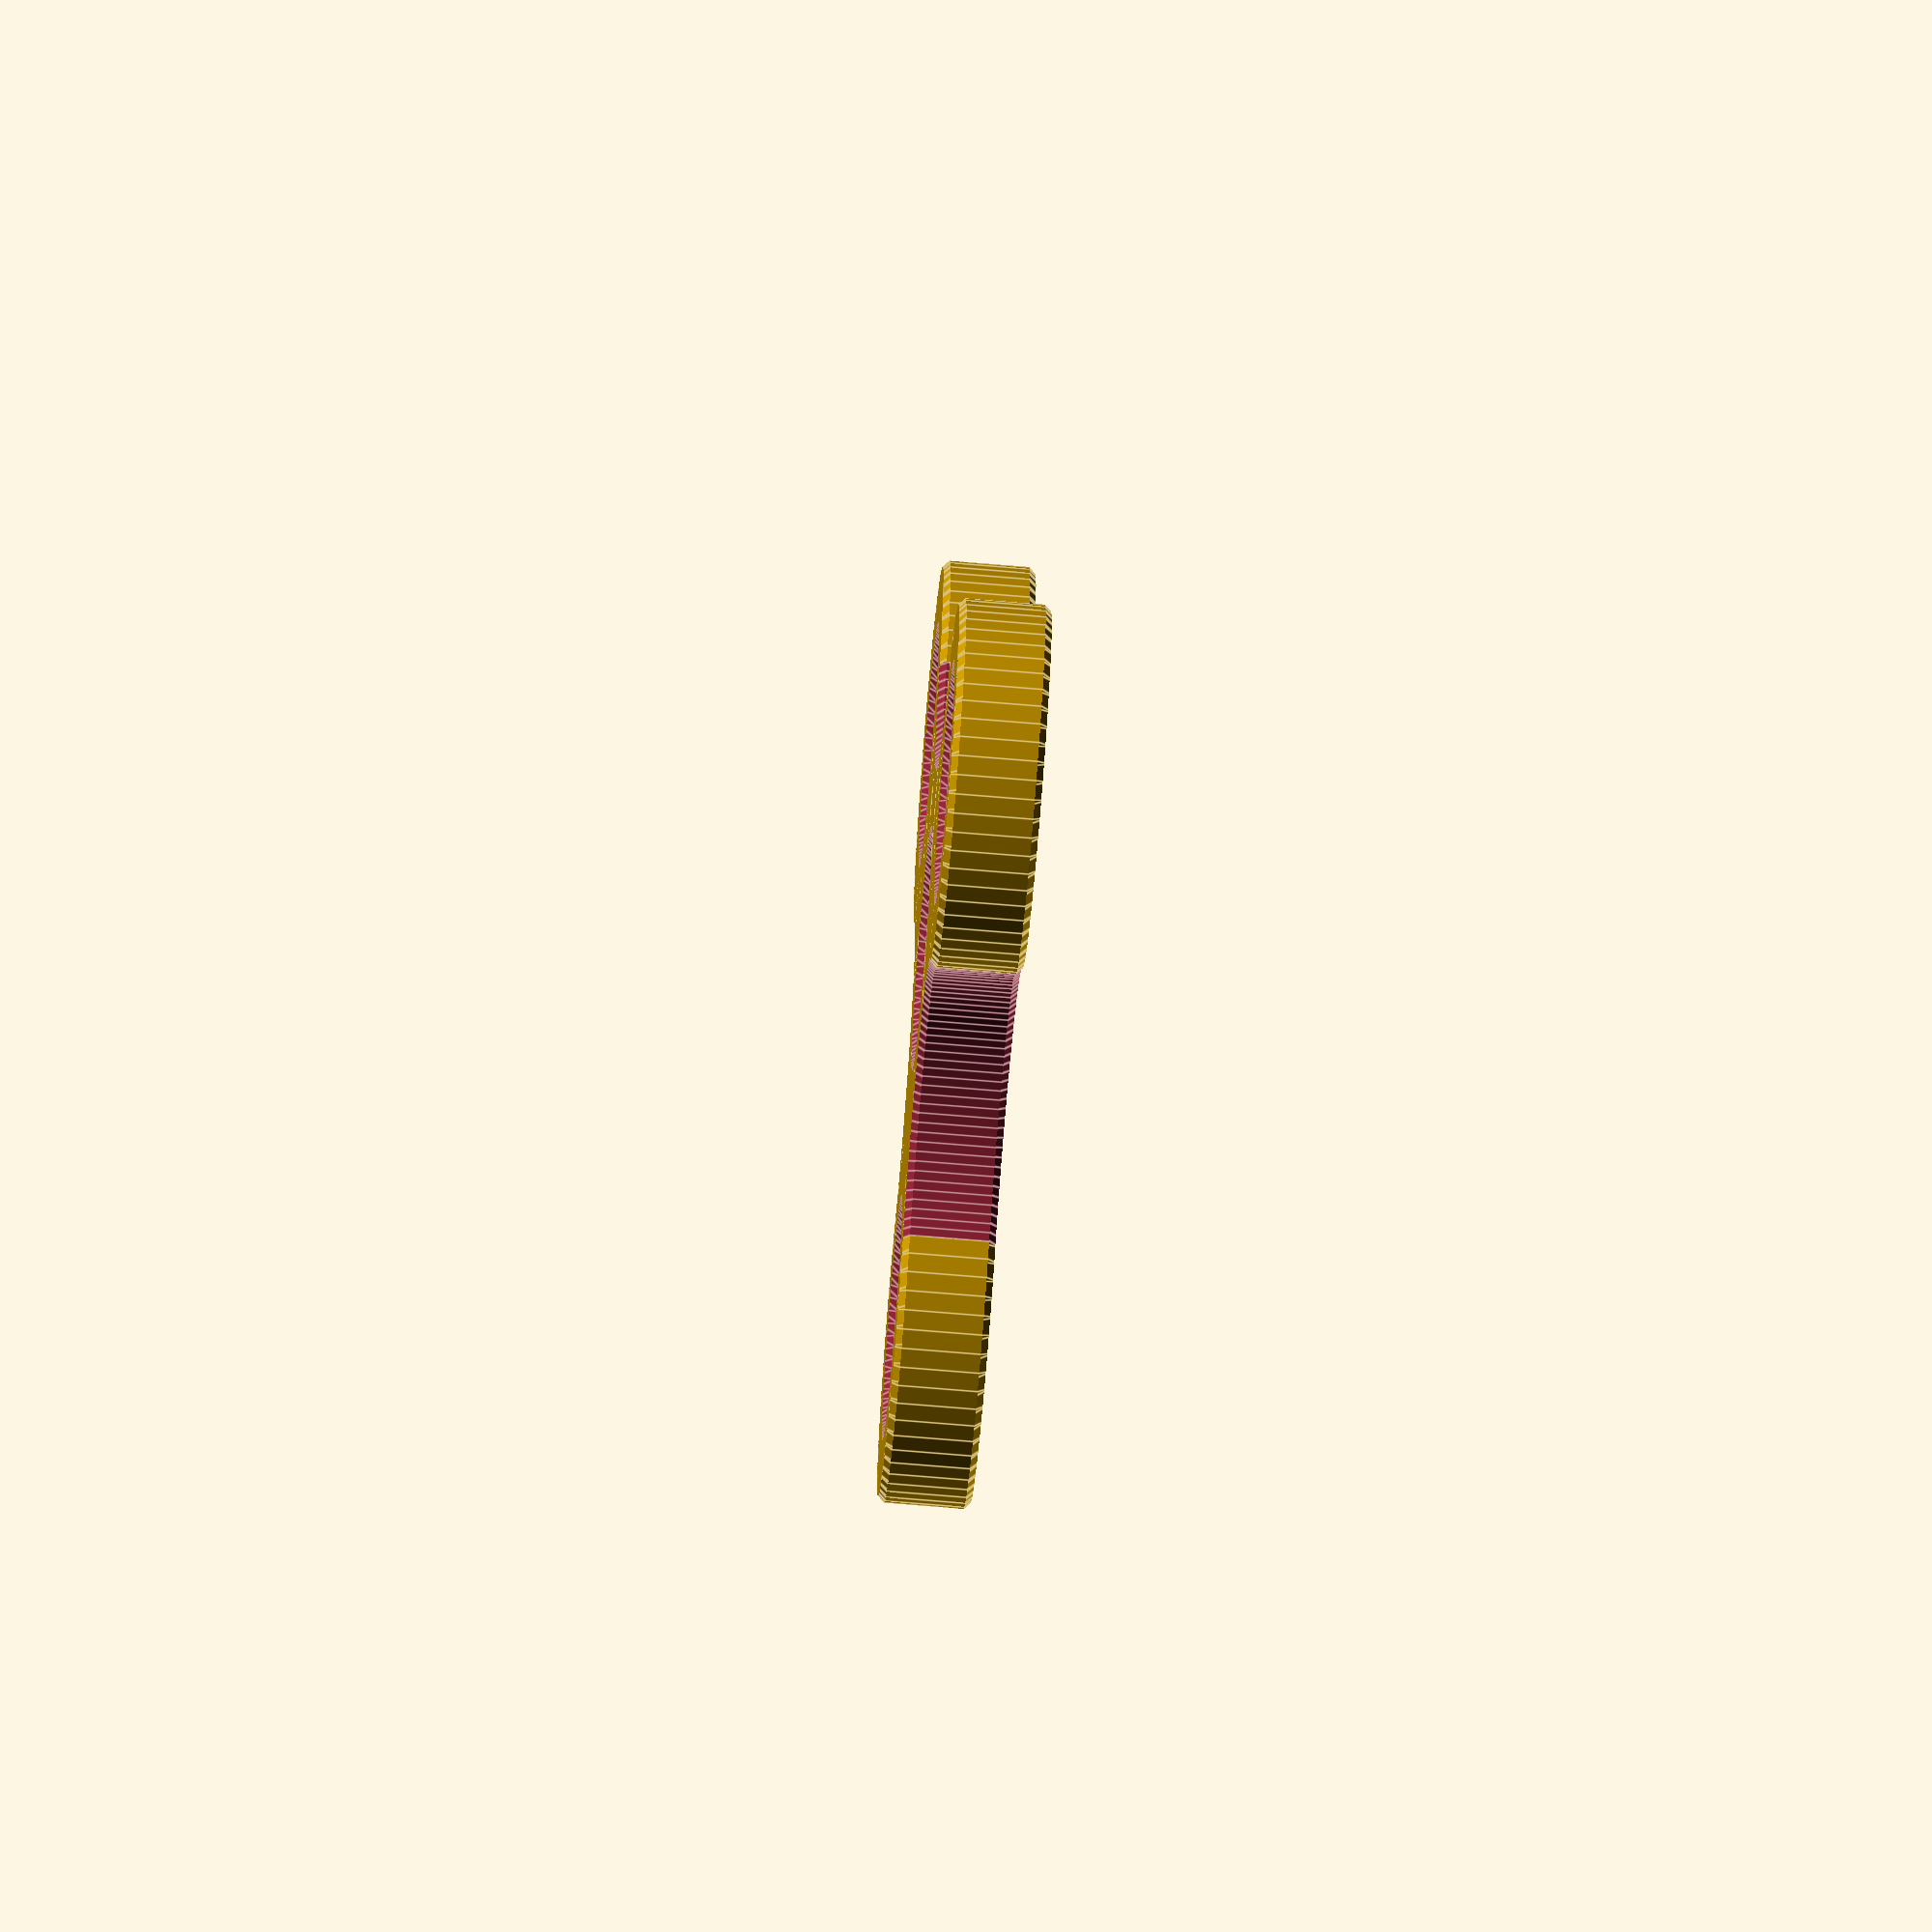
<openscad>

// Height of bearing retainer lip.
lipheight=0.5;
// Width of bearing retainer lip.
lip=0.5;
// Radius of bearing hole.
holer=19/2 + 0.07;
// Total height of spinner.
height=7;
// Outer radius of bearing holder circles.
outer=28/2;
// Radius from center of spinner to center of bearings.
length=2*outer;//holer + outer; //2*outer*cos(30);
// Size of bevel.
bevel=0.5;

rotate(45) difference() {
    union() {
        cylinder(h=height, r=length, $fn=6);
        translate([length,0,0]) cylinder_bi(r=outer, h=height, fn=60);
        rotate(120) translate([length,0,0])
            cylinder_bi(r=outer, h=height, fn=60);
        rotate(240) translate([length,0,0])
            cylinder_bi(r=outer, h=height, fn=60);
    }
    hole();
    translate([length,0,0]) hole();
    rotate(120) translate([length,0,0]) hole();
    rotate(240) translate([length,0,0]) hole();
    rotate(60) curve();
    rotate(-60) curve();
    rotate(180) curve();
}

module curve() {
    translate([length, 0, 0]) union() {
        cylinder(r = length - outer, h = 3*height, center=true, $fn=120);
        cbo_top(r = length - outer, h = height, fn=120);
        cbo_bot(r = length - outer, h = height, fn=120);
    }
}

module hole() {
    translate([0,0,lipheight])
        cylinder(r=holer, h=height, $fn=60);
    cylinder(h=3*lipheight, r1=holer+lip, r2=holer-2*lip, $fn=60, center=true);
    cbo_top(r=holer, h=height, fn=60);
}

module cylinder_bi(r, h, fn) {
    intersection() {
        cylinder(h=h, r=r, $fn = fn);
        cylinder(h=h+bevel, r2 = r - 2*bevel, r1 = r + h - bevel, $fn=fn);
        translate([0,0,-bevel])
            cylinder(h=h+bevel, r1 = r - 2*bevel, r2 = r + h - bevel, $fn=fn);
    }
}

module cbo_top(r, h, fn) {
    cylinder(h=h+bevel, r2 = r + 2*bevel, r1 = r - h + bevel, $fn = fn);
}

module cbo_bot(r, h, fn) {
    translate([0,0,-bevel])
        cylinder(h=h+bevel, r1 = r + 2*bevel, r2 = r - h + bevel, $fn = fn);
}

</openscad>
<views>
elev=249.6 azim=2.1 roll=274.8 proj=o view=edges
</views>
